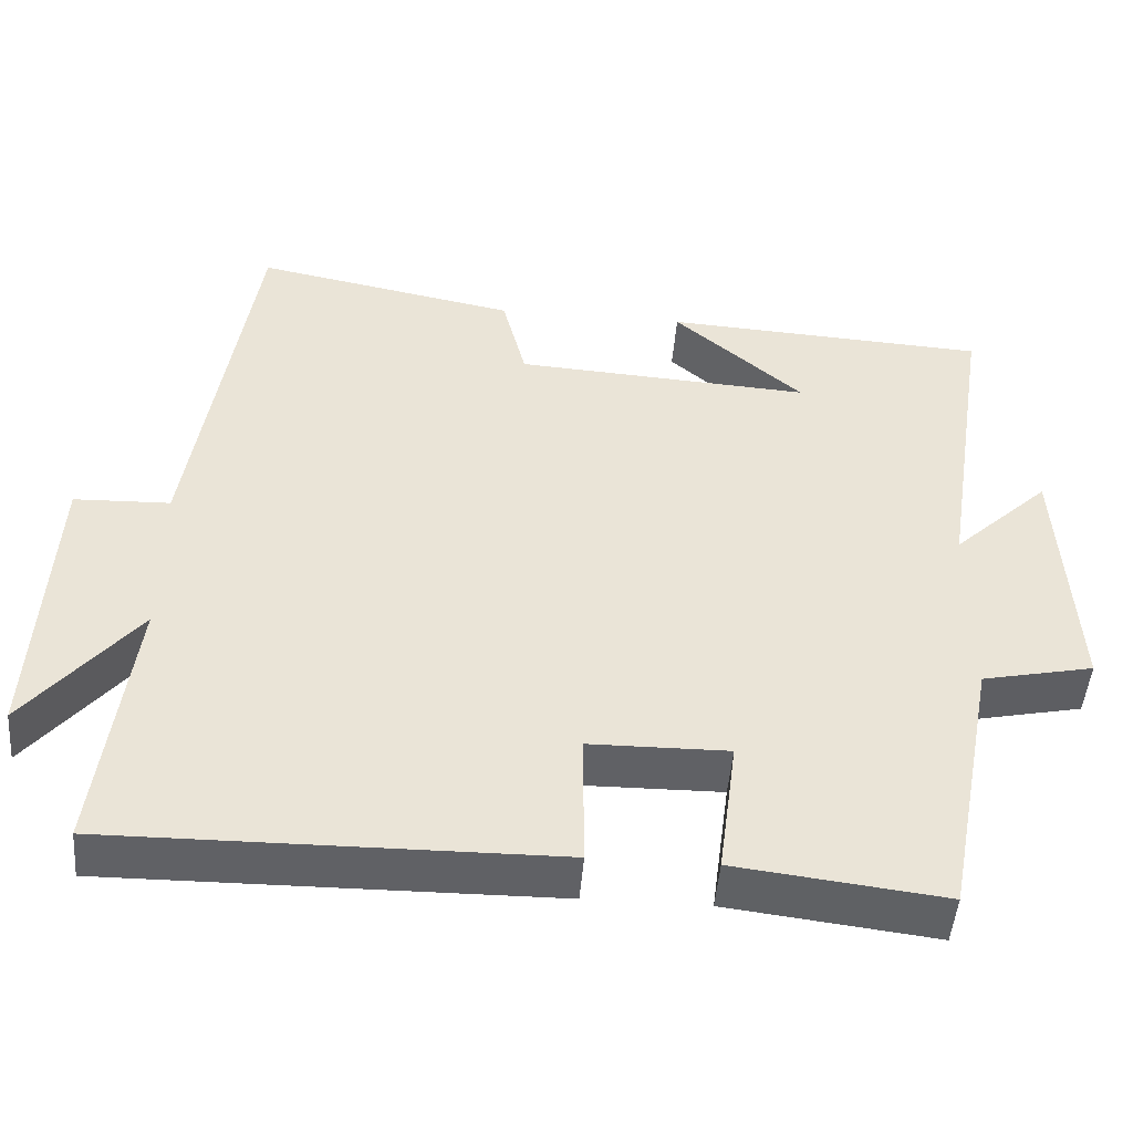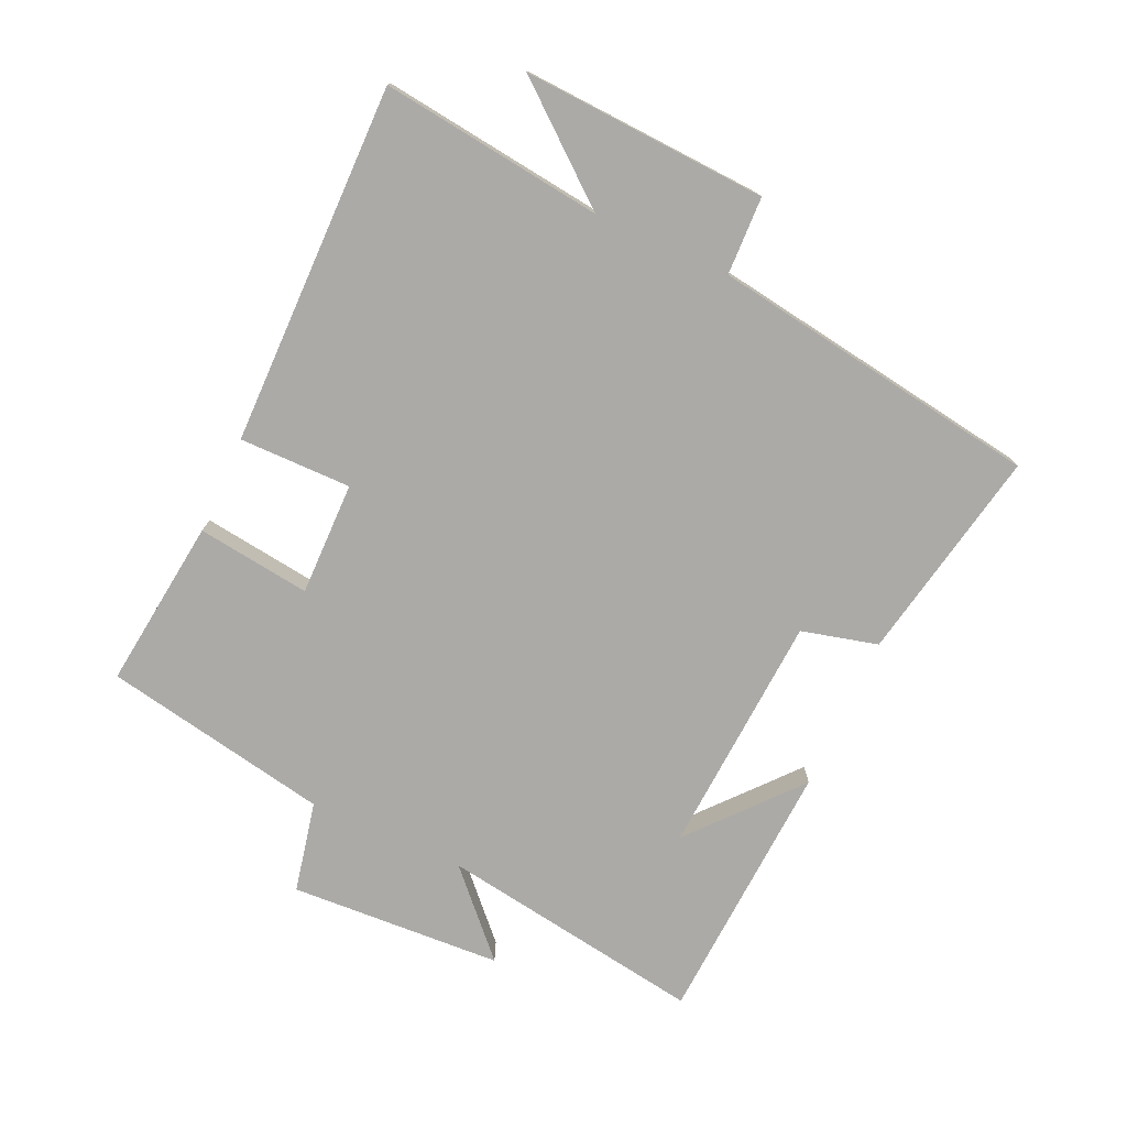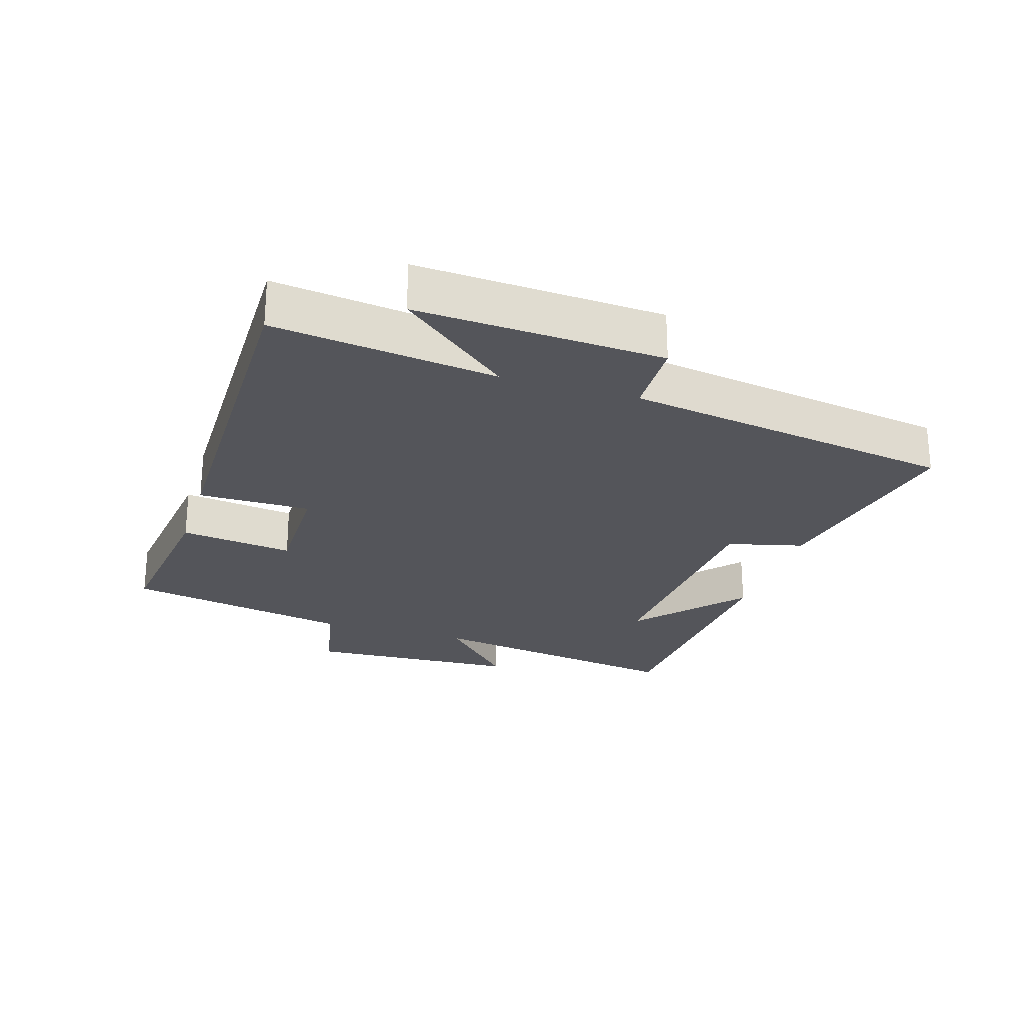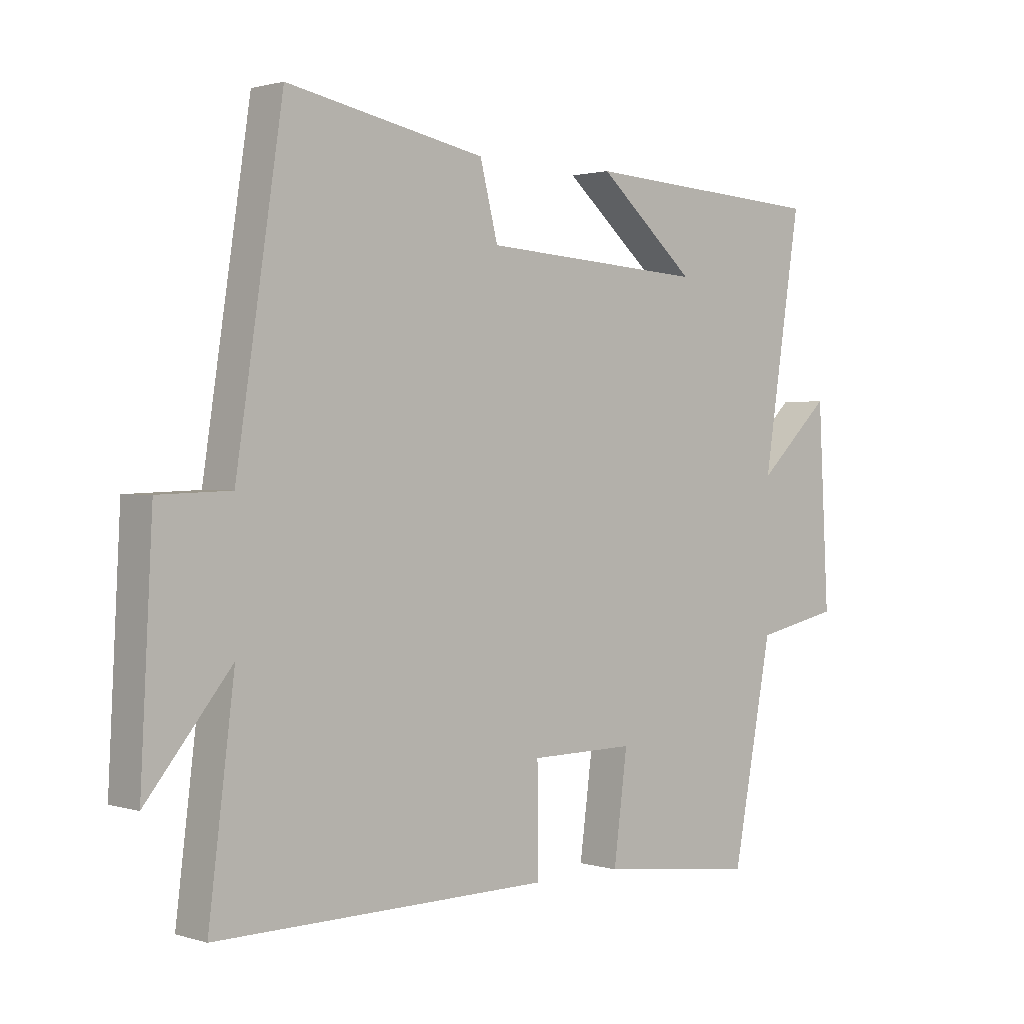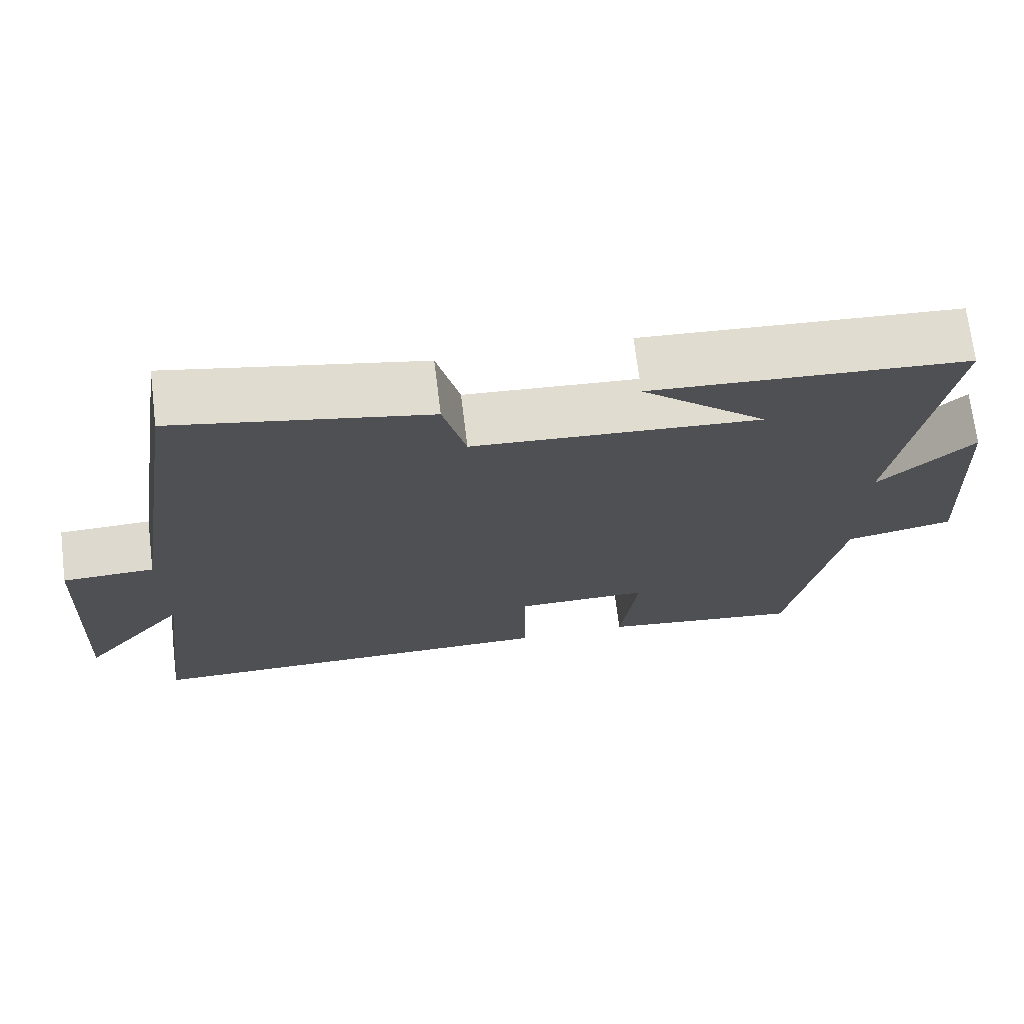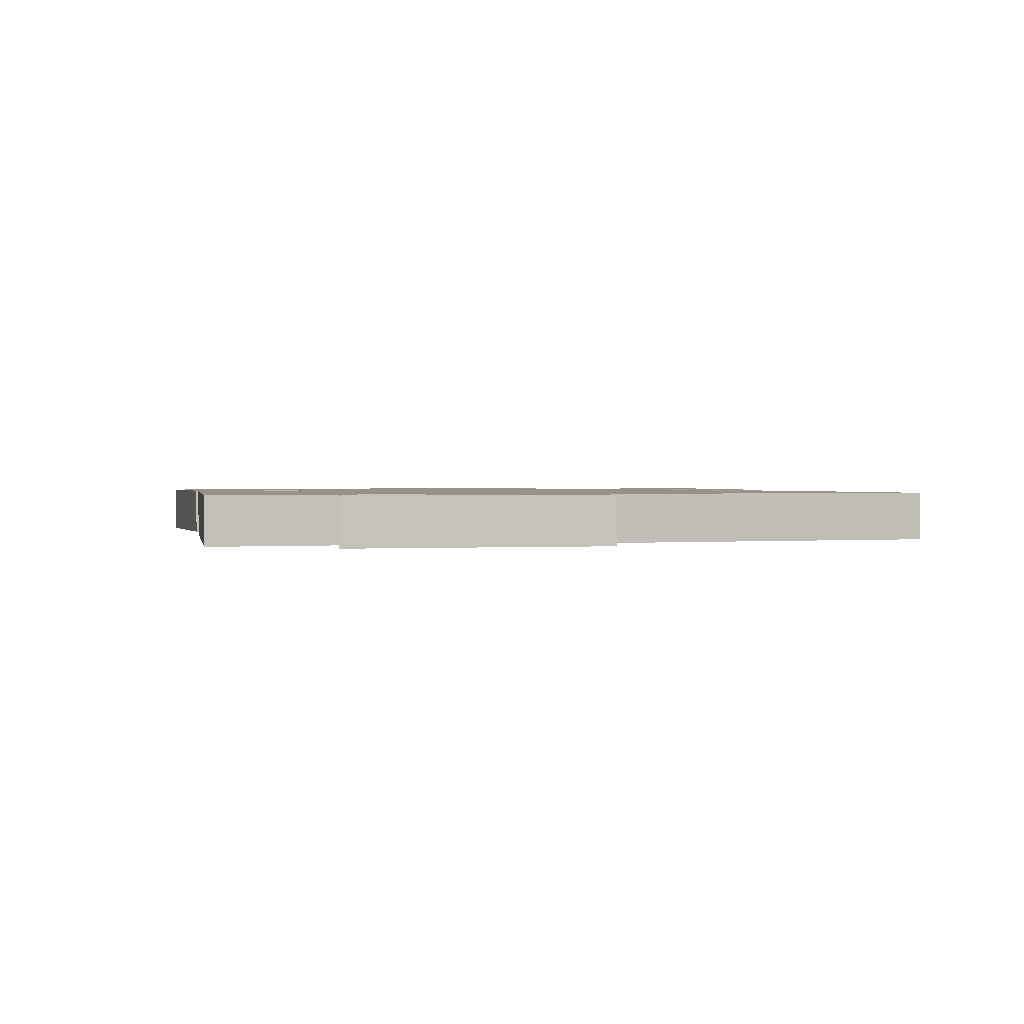
<metadata>
{"format":"obj","ext":"obj","renderer":"f3d","projection":"perspective","resolution":1024,"background":"white","views":[{"elev":-47.9,"azim":-4.6,"up":"+Z"},{"elev":-76.0,"azim":-114.4,"up":"+Y"},{"elev":-24.9,"azim":-107.5,"up":"+Y"},{"elev":1.4,"azim":-42.7,"up":"+Z"},{"elev":70.7,"azim":-7.0,"up":"+Z"},{"elev":1.1,"azim":-100.4,"up":"+Y"}]}
</metadata>
<code>
v -0.543 0.07 -0.505
v -0.5 0.07 -0.16
v -0.641 0.07 -0.332
v -0.621 0.07 0.048
v -0.5 0.07 0.052
v -0.422 0.07 0.565
v -0.09 0.07 0.5
v -0.06 0.07 0.382
v 0.316 0.07 0.358
v 0.152 0.07 0.5
v 0.564 0.07 0.476
v 0.5 0.07 0.064
v 0.623 0.07 0.18
v 0.641 0.07 -0.15
v 0.5 0.07 -0.18
v 0.433 0.07 -0.532
v 0.169 0.07 -0.5
v 0.192 0.07 -0.324
v 0.016 0.07 -0.326
v 0.017 0.07 -0.5
v -0.543 0 -0.505
v -0.5 0 -0.16
v -0.641 0 -0.332
v -0.621 0 0.048
v -0.5 0 0.052
v -0.422 0 0.565
v -0.09 0 0.5
v -0.06 0 0.382
v 0.316 0 0.358
v 0.152 0 0.5
v 0.564 0 0.476
v 0.5 0 0.064
v 0.623 0 0.18
v 0.641 0 -0.15
v 0.5 0 -0.18
v 0.433 0 -0.532
v 0.169 0 -0.5
v 0.192 0 -0.324
v 0.016 0 -0.326
v 0.017 0 -0.5
f 19 20 1 2
f 18 19 2
f 15 16 17 18
f 15 18 2
f 12 13 14 15
f 12 15 2
f 11 12 2
f 9 10 11
f 9 11 2
f 8 9 2
f 5 6 7 8
f 5 8 2 3
f 3 4 5
f 22 21 40 39
f 22 39 38
f 38 37 36 35
f 22 38 35
f 35 34 33 32
f 22 35 32
f 22 32 31
f 31 30 29
f 22 31 29
f 22 29 28
f 28 27 26 25
f 23 22 28 25
f 25 24 23
f 1 21 22 2
f 2 22 23 3
f 3 23 24 4
f 4 24 25 5
f 5 25 26 6
f 6 26 27 7
f 7 27 28 8
f 8 28 29 9
f 9 29 30 10
f 10 30 31 11
f 11 31 32 12
f 12 32 33 13
f 13 33 34 14
f 14 34 35 15
f 15 35 36 16
f 16 36 37 17
f 17 37 38 18
f 18 38 39 19
f 19 39 40 20
f 20 40 21 1

</code>
